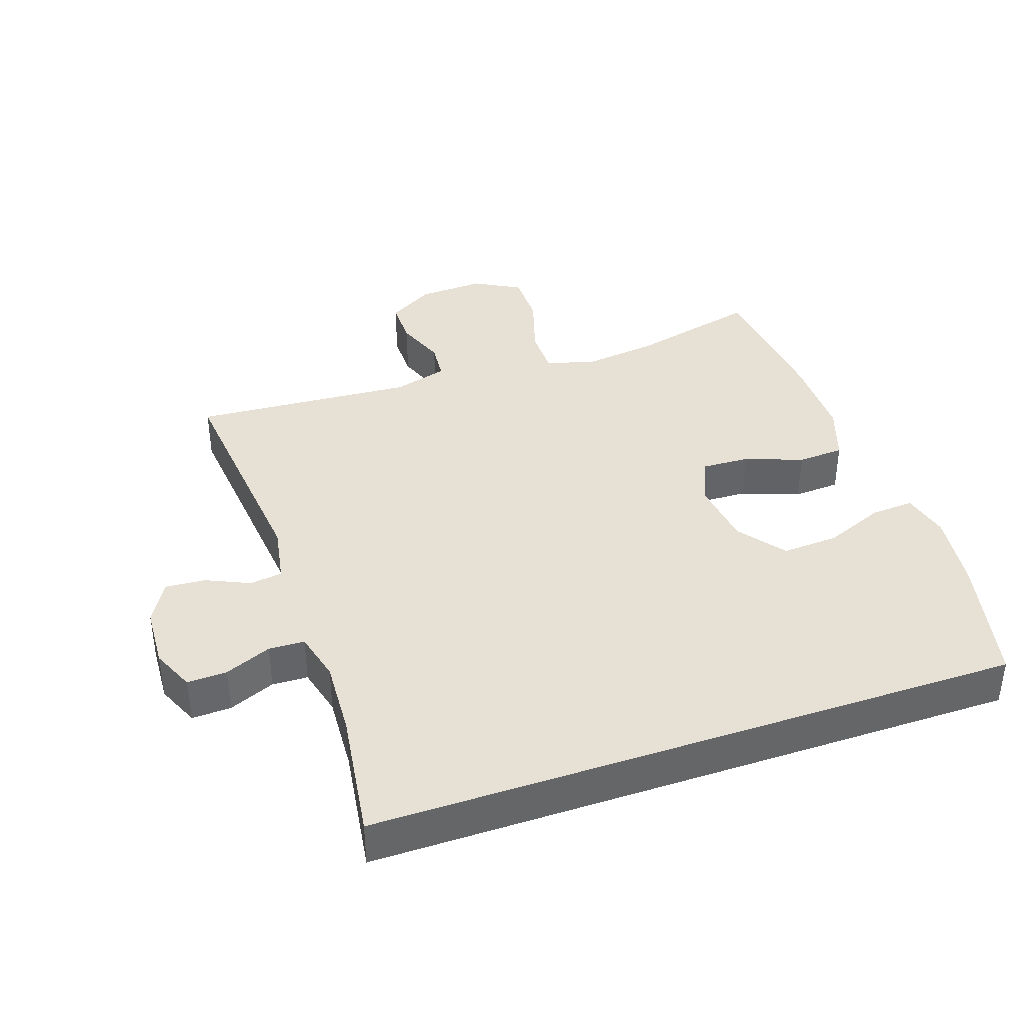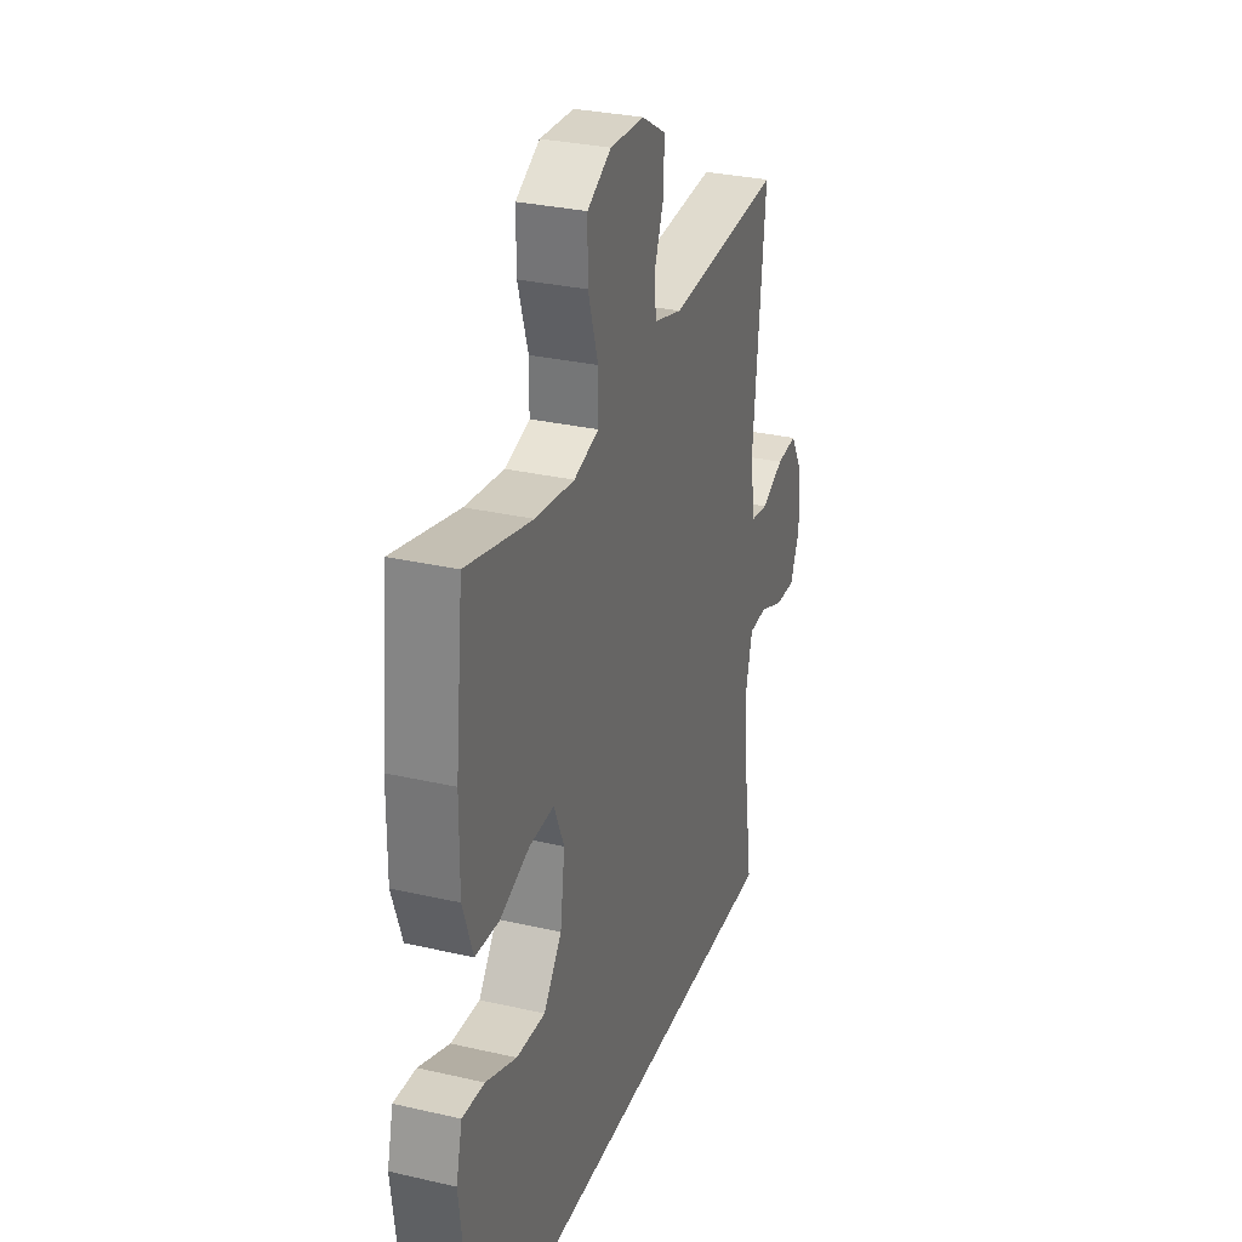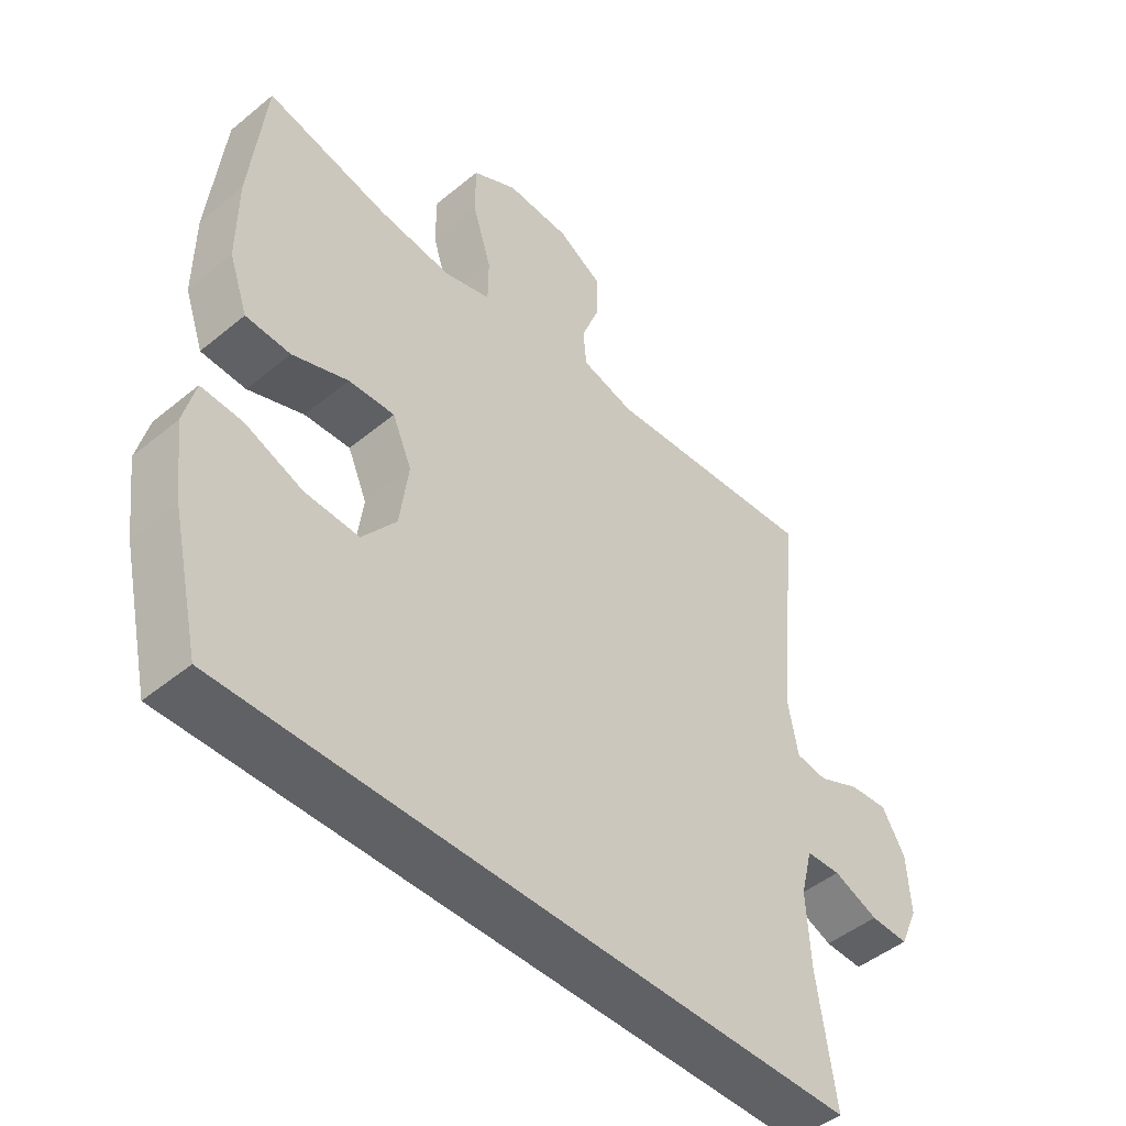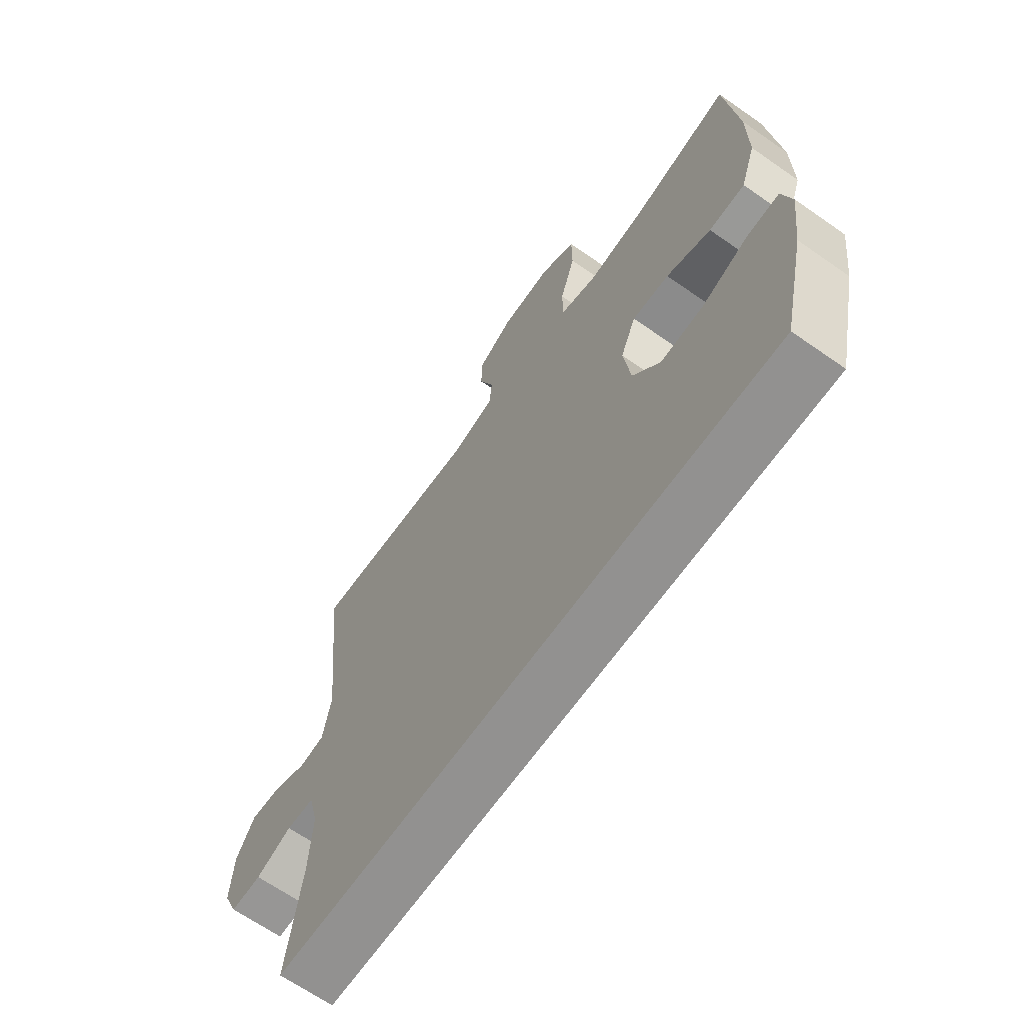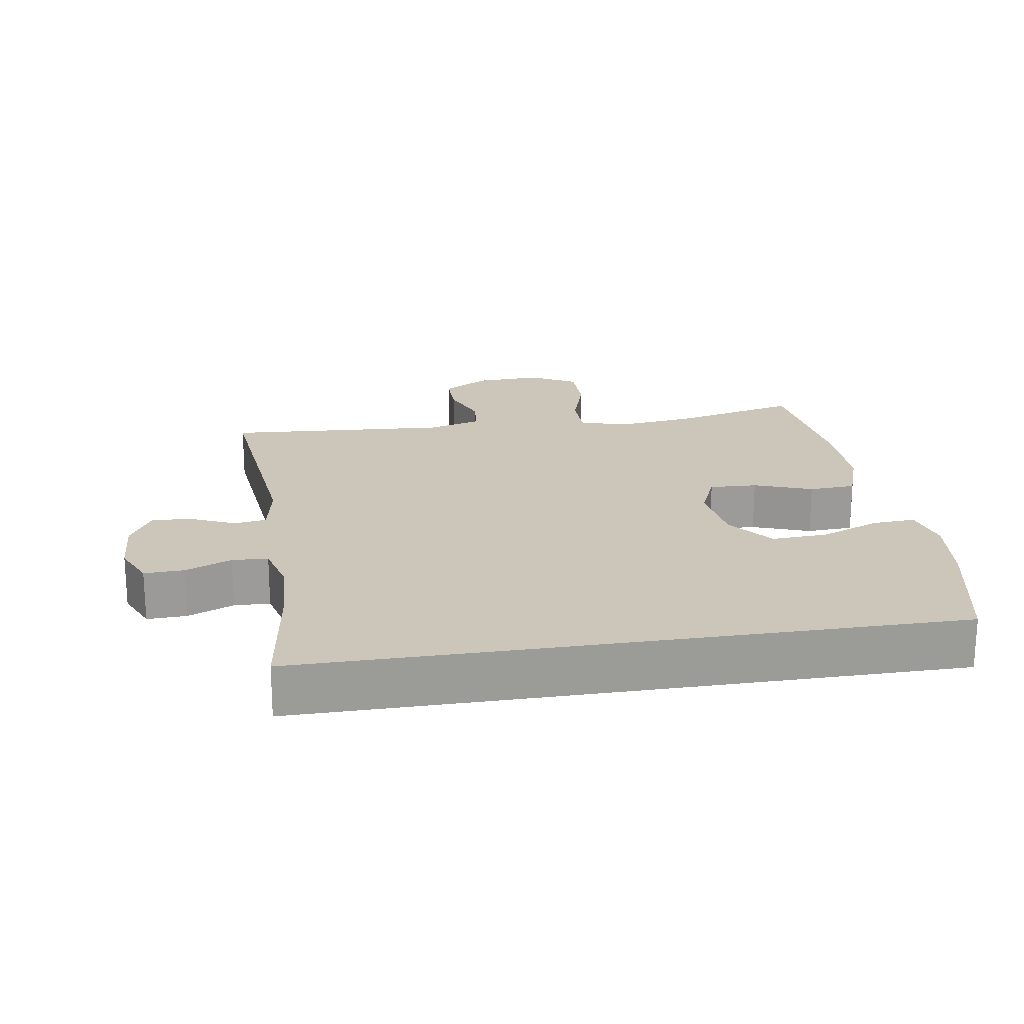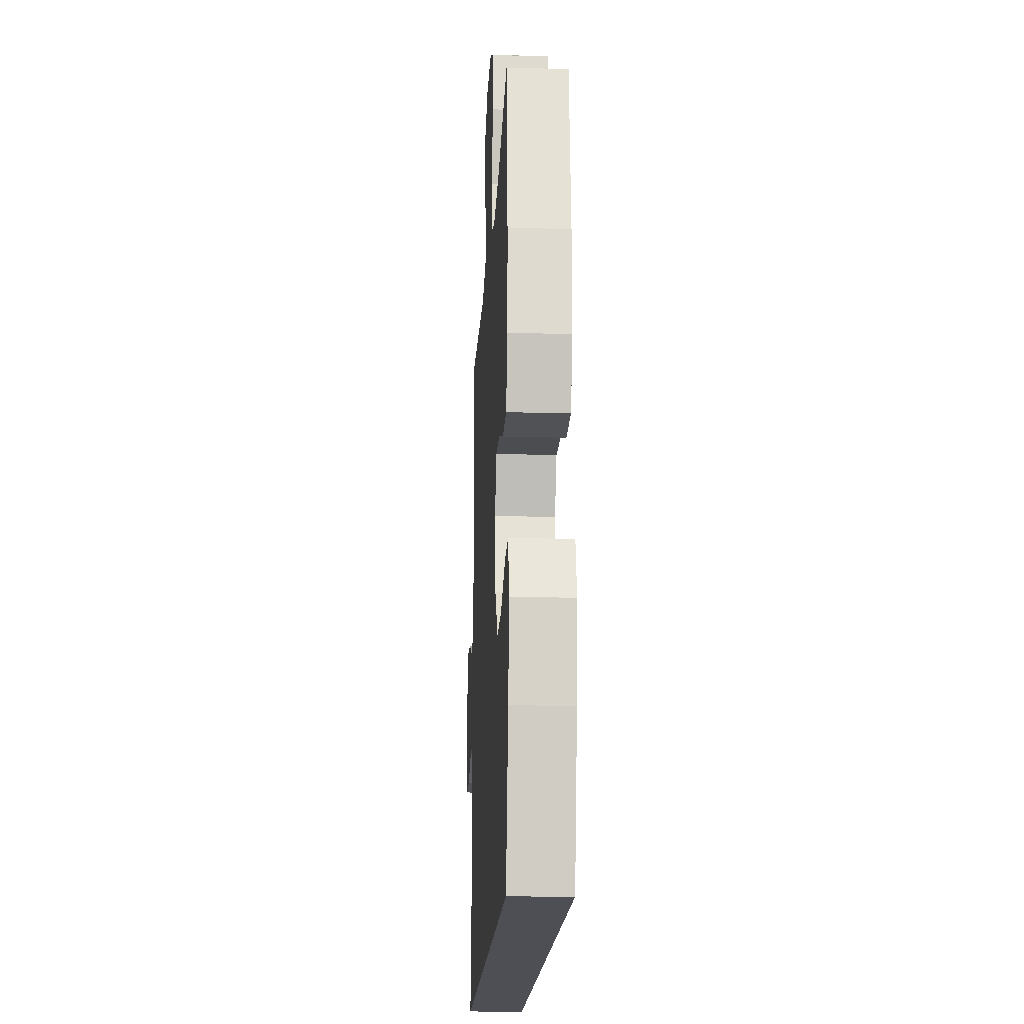
<metadata>
{"format":"obj","ext":"obj","renderer":"f3d","projection":"perspective","resolution":1024,"background":"white","views":[{"elev":39.3,"azim":161.1,"up":"+Y"},{"elev":30.1,"azim":-71.4,"up":"+Z"},{"elev":-47.3,"azim":-47.1,"up":"+Z"},{"elev":-66.1,"azim":-125.1,"up":"+Z"},{"elev":20.8,"azim":170.9,"up":"+Y"},{"elev":-18.3,"azim":-93.1,"up":"+Z"}]}
</metadata>
<code>
o path4_path4.001
v 0.4516 0.0375 -0.3318
v 0.445 0.0375 -0.2143
v 0.4642 0.0375 -0.1384
v 0.5194 0.0375 -0.1361
v 0.5911 0.0375 -0.1658
v 0.6523 0.0375 -0.1679
v 0.6812 0.0375 -0.1025
v 0.6758 0.0375 -0.008441
v 0.639 0.0375 0.05534
v 0.5772 0.0375 0.05045
v 0.5098 0.0375 0.01995
v 0.4599 0.0375 0.02724
v 0.4437 0.0375 0.1159
v 0.4801 0.0375 0.4729
v 0.1388 0.0375 0.4488
v 0.05508 0.0375 0.4723
v 0.04979 0.0375 0.531
v 0.07908 0.0375 0.6074
v 0.07954 0.0375 0.6772
v 0.008579 0.0375 0.7193
v -0.09329 0.0375 0.724
v -0.1647 0.0375 0.6846
v -0.1649 0.0375 0.6018
v -0.1346 0.0375 0.5055
v -0.1353 0.0375 0.4331
v -0.2096 0.0375 0.4115
v -0.326 0.0375 0.4259
v -0.5218 0.0375 0.4729
v -0.546 0.0375 0.2504
v -0.5469 0.0375 0.1174
v -0.5169 0.0375 0.03107
v -0.4453 0.0375 0.02726
v -0.3564 0.0375 0.06011
v -0.2831 0.0375 0.06327
v -0.2521 0.0375 -0.007843
v -0.2658 0.0375 -0.1108
v -0.32 0.0375 -0.1813
v -0.4064 0.0375 -0.1767
v -0.4982 0.0375 -0.1401
v -0.5642 0.0375 -0.136
v -0.5825 0.0375 -0.2097
v -0.5675 0.0375 -0.3281
v -0.5218 0.0375 -0.5288
v 0.4801 0.0375 -0.5288
v 0.4516 -0.0375 -0.3318
v 0.445 -0.0375 -0.2143
v 0.4642 -0.0375 -0.1384
v 0.5194 -0.0375 -0.1361
v 0.5911 -0.0375 -0.1658
v 0.6523 -0.0375 -0.1679
v 0.6812 -0.0375 -0.1025
v 0.6758 -0.0375 -0.008441
v 0.639 -0.0375 0.05534
v 0.5772 -0.0375 0.05045
v 0.5098 -0.0375 0.01995
v 0.4599 -0.0375 0.02724
v 0.4437 -0.0375 0.1159
v 0.4801 -0.0375 0.4729
v 0.1388 -0.0375 0.4488
v 0.05508 -0.0375 0.4723
v 0.04979 -0.0375 0.531
v 0.07908 -0.0375 0.6074
v 0.07954 -0.0375 0.6772
v 0.008579 -0.0375 0.7193
v -0.09329 -0.0375 0.724
v -0.1647 -0.0375 0.6846
v -0.1649 -0.0375 0.6018
v -0.1346 -0.0375 0.5055
v -0.1353 -0.0375 0.4331
v -0.2096 -0.0375 0.4115
v -0.326 -0.0375 0.4259
v -0.5218 -0.0375 0.4729
v -0.546 -0.0375 0.2504
v -0.5469 -0.0375 0.1174
v -0.5169 -0.0375 0.03107
v -0.4453 -0.0375 0.02726
v -0.3564 -0.0375 0.06011
v -0.2831 -0.0375 0.06327
v -0.2521 -0.0375 -0.007843
v -0.2658 -0.0375 -0.1108
v -0.32 -0.0375 -0.1813
v -0.4064 -0.0375 -0.1767
v -0.4982 -0.0375 -0.1401
v -0.5642 -0.0375 -0.136
v -0.5825 -0.0375 -0.2097
v -0.5675 -0.0375 -0.3281
v -0.5218 -0.0375 -0.5288
v 0.4801 -0.0375 -0.5288
v -0.5218 0.0375 -0.5288
v -0.5218 0.0375 -0.5288
v 0.4801 0.0375 -0.5288
v 0.4801 0.0375 -0.5288
v 0.4516 0.0375 -0.3318
v -0.5675 0.0375 -0.3281
v 0.445 0.0375 -0.2143
v -0.5825 0.0375 -0.2097
v 0.4642 0.0375 -0.1384
v 0.4642 0.0375 -0.1384
v -0.5642 0.0375 -0.136
v -0.5642 0.0375 -0.136
v -0.32 0.0375 -0.1813
v -0.4064 0.0375 -0.1767
v -0.2658 0.0375 -0.1108
v -0.4982 0.0375 -0.1401
v 0.5911 0.0375 -0.1658
v 0.6523 0.0375 -0.1679
v 0.6523 0.0375 -0.1679
v 0.6812 0.0375 -0.1025
v 0.5194 0.0375 -0.1361
v -0.2521 0.0375 -0.007843
v 0.6758 0.0375 -0.008441
v 0.639 0.0375 0.05534
v 0.639 0.0375 0.05534
v -0.2831 0.0375 0.06327
v -0.2831 0.0375 0.06327
v 0.5098 0.0375 0.01995
v 0.4599 0.0375 0.02724
v 0.4599 0.0375 0.02724
v 0.5772 0.0375 0.05045
v 0.4437 0.0375 0.1159
v -0.5169 0.0375 0.03107
v -0.5169 0.0375 0.03107
v -0.4453 0.0375 0.02726
v -0.3564 0.0375 0.06011
v -0.5469 0.0375 0.1174
v -0.546 0.0375 0.2504
v -0.5218 0.0375 0.4729
v -0.5218 0.0375 0.4729
v -0.2096 0.0375 0.4115
v -0.326 0.0375 0.4259
v -0.1353 0.0375 0.4331
v -0.1353 0.0375 0.4331
v -0.1346 0.0375 0.5055
v 0.4801 0.0375 0.4729
v 0.4801 0.0375 0.4729
v 0.1388 0.0375 0.4488
v 0.05508 0.0375 0.4723
v 0.05508 0.0375 0.4723
v 0.04979 0.0375 0.531
v -0.1649 0.0375 0.6018
v 0.07908 0.0375 0.6074
v -0.1647 0.0375 0.6846
v -0.1647 0.0375 0.6846
v 0.07954 0.0375 0.6772
v 0.008579 0.0375 0.7193
v -0.09329 0.0375 0.724
v -0.5218 -0.0375 -0.5288
v -0.5218 -0.0375 -0.5288
v 0.4801 -0.0375 -0.5288
v 0.4801 -0.0375 -0.5288
v 0.4516 -0.0375 -0.3318
v -0.5675 -0.0375 -0.3281
v 0.445 -0.0375 -0.2143
v -0.5825 -0.0375 -0.2097
v 0.4642 -0.0375 -0.1384
v 0.4642 -0.0375 -0.1384
v -0.5642 -0.0375 -0.136
v -0.5642 -0.0375 -0.136
v -0.32 -0.0375 -0.1813
v -0.4064 -0.0375 -0.1767
v -0.2658 -0.0375 -0.1108
v -0.4982 -0.0375 -0.1401
v 0.5911 -0.0375 -0.1658
v 0.6523 -0.0375 -0.1679
v 0.6523 -0.0375 -0.1679
v 0.6812 -0.0375 -0.1025
v 0.5194 -0.0375 -0.1361
v -0.2521 -0.0375 -0.007843
v 0.6758 -0.0375 -0.008441
v 0.639 -0.0375 0.05534
v 0.639 -0.0375 0.05534
v -0.2831 -0.0375 0.06327
v -0.2831 -0.0375 0.06327
v 0.5098 -0.0375 0.01995
v 0.4599 -0.0375 0.02724
v 0.4599 -0.0375 0.02724
v 0.5772 -0.0375 0.05045
v 0.4437 -0.0375 0.1159
v -0.5169 -0.0375 0.03107
v -0.5169 -0.0375 0.03107
v -0.4453 -0.0375 0.02726
v -0.3564 -0.0375 0.06011
v -0.5469 -0.0375 0.1174
v -0.546 -0.0375 0.2504
v -0.5218 -0.0375 0.4729
v -0.5218 -0.0375 0.4729
v -0.2096 -0.0375 0.4115
v -0.326 -0.0375 0.4259
v -0.1353 -0.0375 0.4331
v -0.1353 -0.0375 0.4331
v -0.1346 -0.0375 0.5055
v 0.4801 -0.0375 0.4729
v 0.4801 -0.0375 0.4729
v 0.1388 -0.0375 0.4488
v 0.05508 -0.0375 0.4723
v 0.05508 -0.0375 0.4723
v 0.04979 -0.0375 0.531
v -0.1649 -0.0375 0.6018
v 0.07908 -0.0375 0.6074
v -0.1647 -0.0375 0.6846
v -0.1647 -0.0375 0.6846
v 0.07954 -0.0375 0.6772
v 0.008579 -0.0375 0.7193
v -0.09329 -0.0375 0.724
f 153 161 151
f 184 188 185
f 195 189 194
f 172 188 182
f 189 195 191
f 187 172 189
f 183 182 184
f 194 168 178
f 200 198 204
f 166 167 163
f 191 197 198
f 179 181 183
f 194 189 172
f 159 151 161
f 168 161 153
f 175 168 155
f 166 163 164
f 197 191 195
f 151 159 149
f 204 198 203
f 172 168 194
f 149 159 147
f 155 168 153
f 203 198 197
f 202 203 199
f 175 155 174
f 199 203 197
f 182 183 181
f 152 160 154
f 174 169 177
f 174 167 169
f 182 188 184
f 194 178 192
f 154 162 157
f 159 160 152
f 188 172 187
f 167 174 155
f 177 169 170
f 178 168 175
f 147 159 152
f 169 167 166
f 160 162 154
f 90 92 150 148
f 44 1 45 88
f 42 43 87 86
f 1 2 46 45
f 41 42 86 85
f 2 98 156 46
f 100 41 85 158
f 37 38 82 81
f 36 37 81 80
f 39 40 84 83
f 38 39 83 82
f 5 107 165 49
f 6 7 51 50
f 4 5 49 48
f 3 4 48 47
f 35 36 80 79
f 7 8 52 51
f 8 113 171 52
f 115 35 79 173
f 11 118 176 55
f 10 11 55 54
f 9 10 54 53
f 12 13 57 56
f 122 32 76 180
f 32 33 77 76
f 30 31 75 74
f 33 34 78 77
f 29 30 74 73
f 128 29 73 186
f 26 27 71 70
f 132 26 70 190
f 24 25 69 68
f 135 15 59 193
f 13 14 58 57
f 15 138 196 59
f 27 28 72 71
f 16 17 61 60
f 23 24 68 67
f 17 18 62 61
f 143 23 67 201
f 18 19 63 62
f 19 20 64 63
f 21 22 66 65
f 20 21 65 64
f 95 93 103
f 126 127 130
f 137 136 131
f 114 124 130
f 131 133 137
f 129 131 114
f 125 126 124
f 136 120 110
f 142 146 140
f 108 105 109
f 133 140 139
f 121 125 123
f 136 114 131
f 101 103 93
f 110 95 103
f 117 97 110
f 108 106 105
f 139 137 133
f 93 91 101
f 146 145 140
f 114 136 110
f 91 89 101
f 97 95 110
f 145 139 140
f 144 141 145
f 117 116 97
f 141 139 145
f 124 123 125
f 94 96 102
f 116 119 111
f 116 111 109
f 124 126 130
f 136 134 120
f 96 99 104
f 101 94 102
f 130 129 114
f 109 97 116
f 119 112 111
f 120 117 110
f 89 94 101
f 111 108 109
f 102 96 104

</code>
